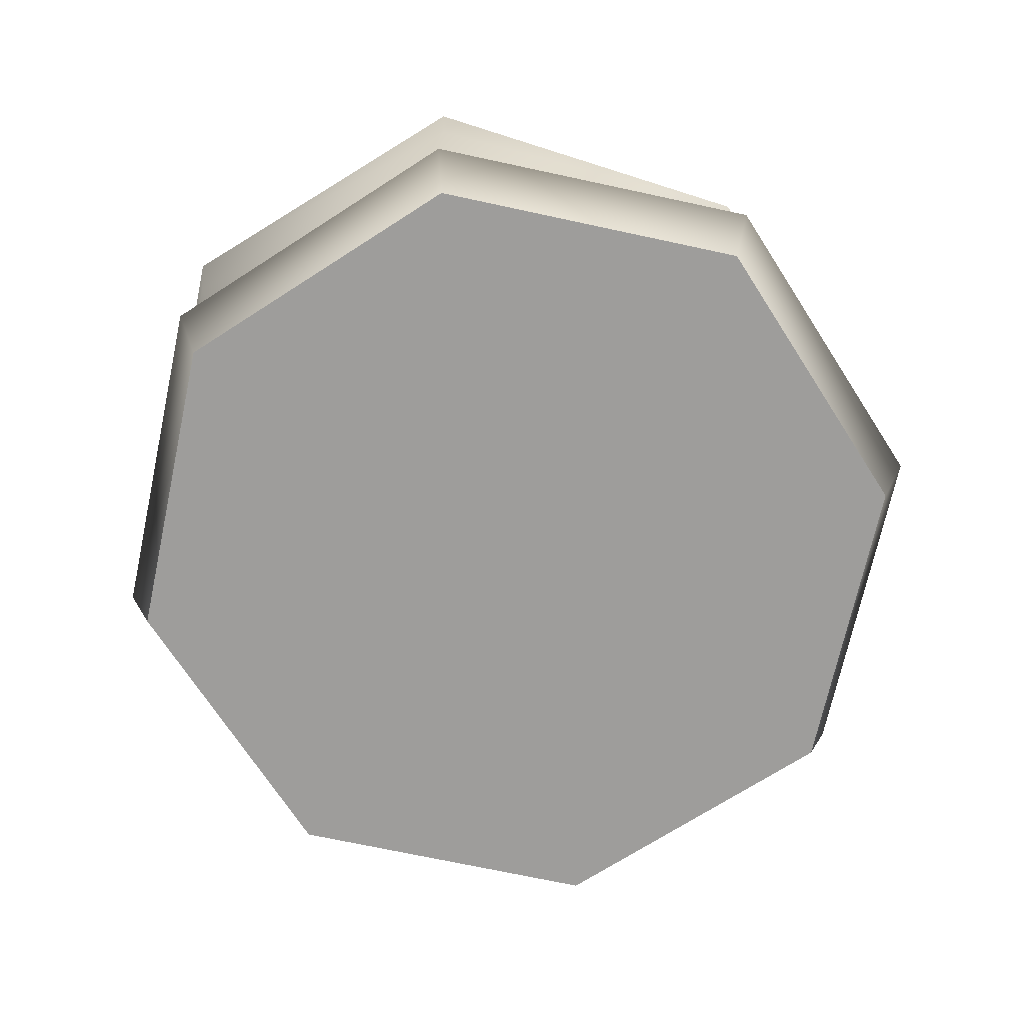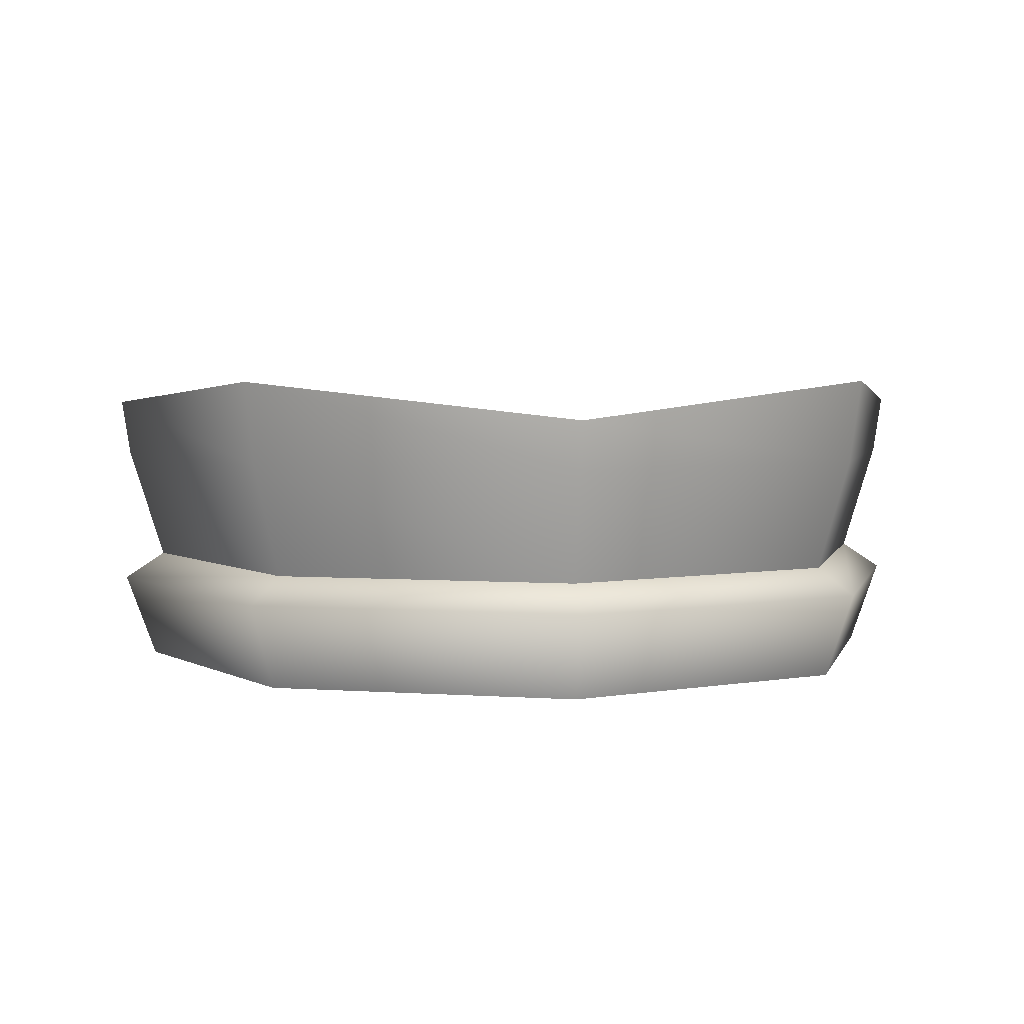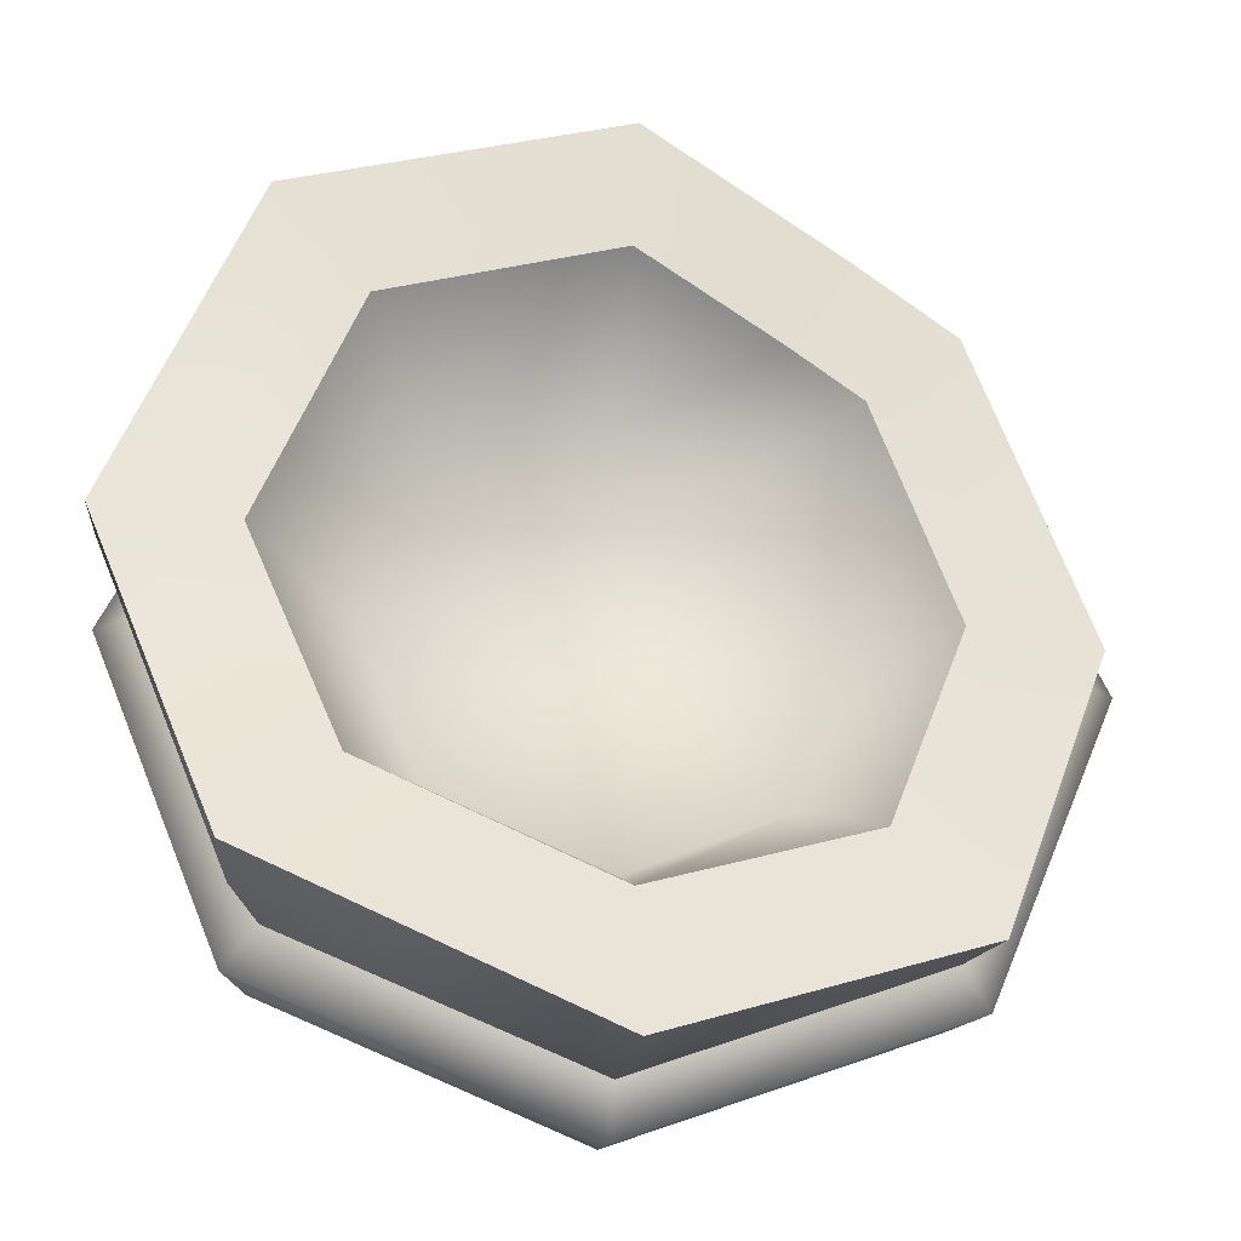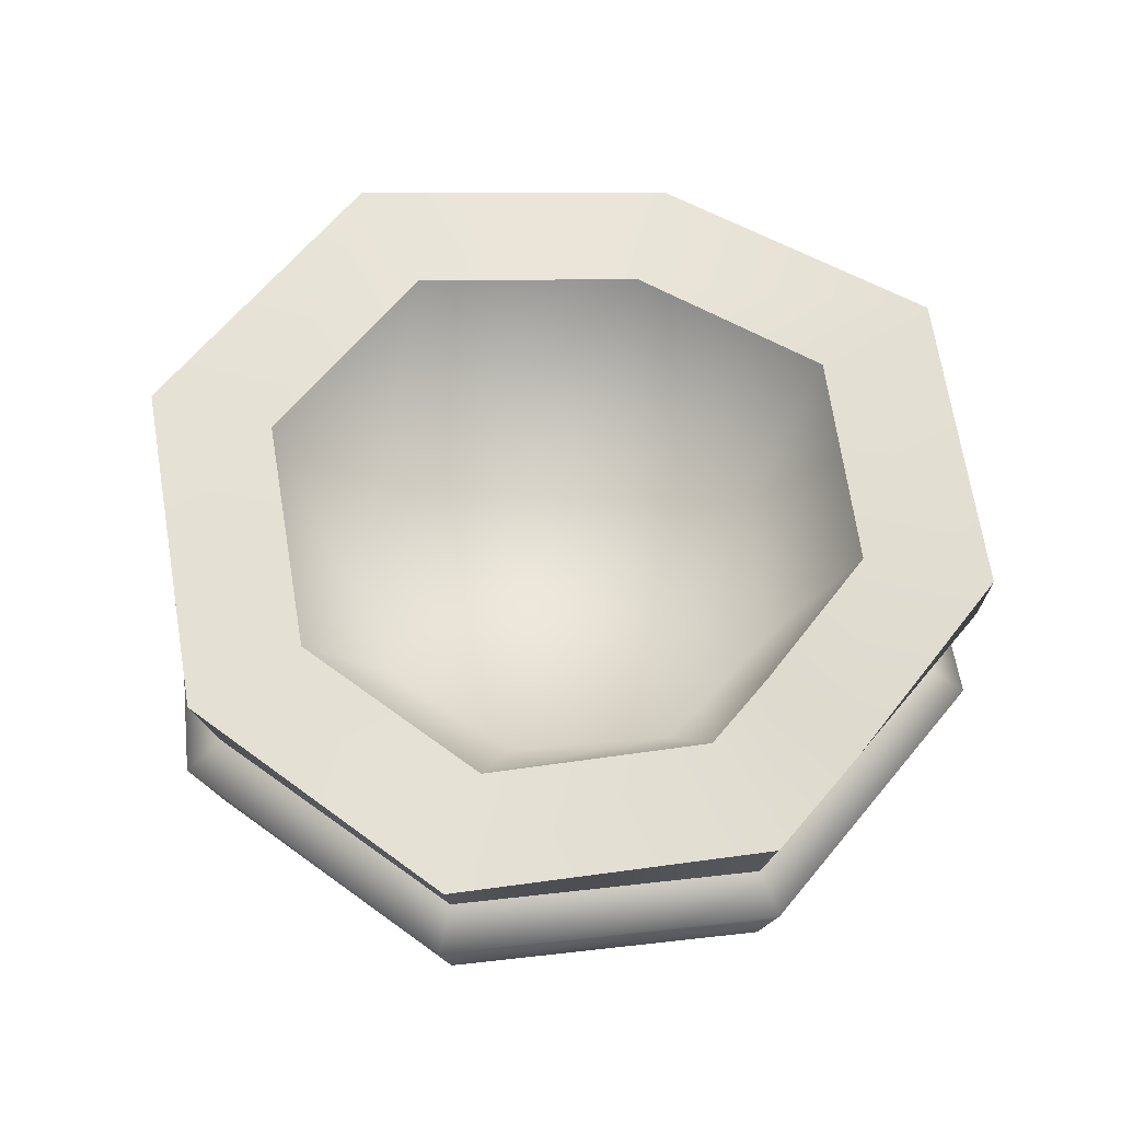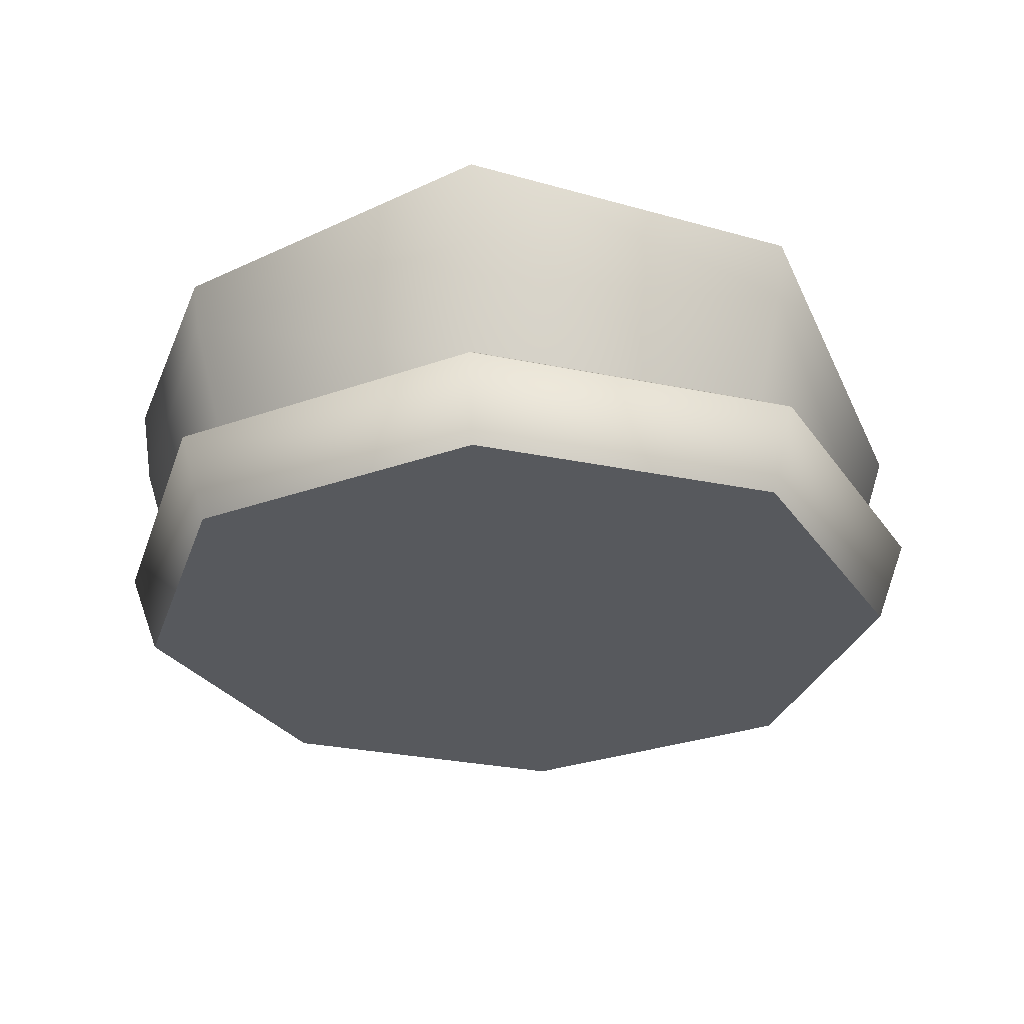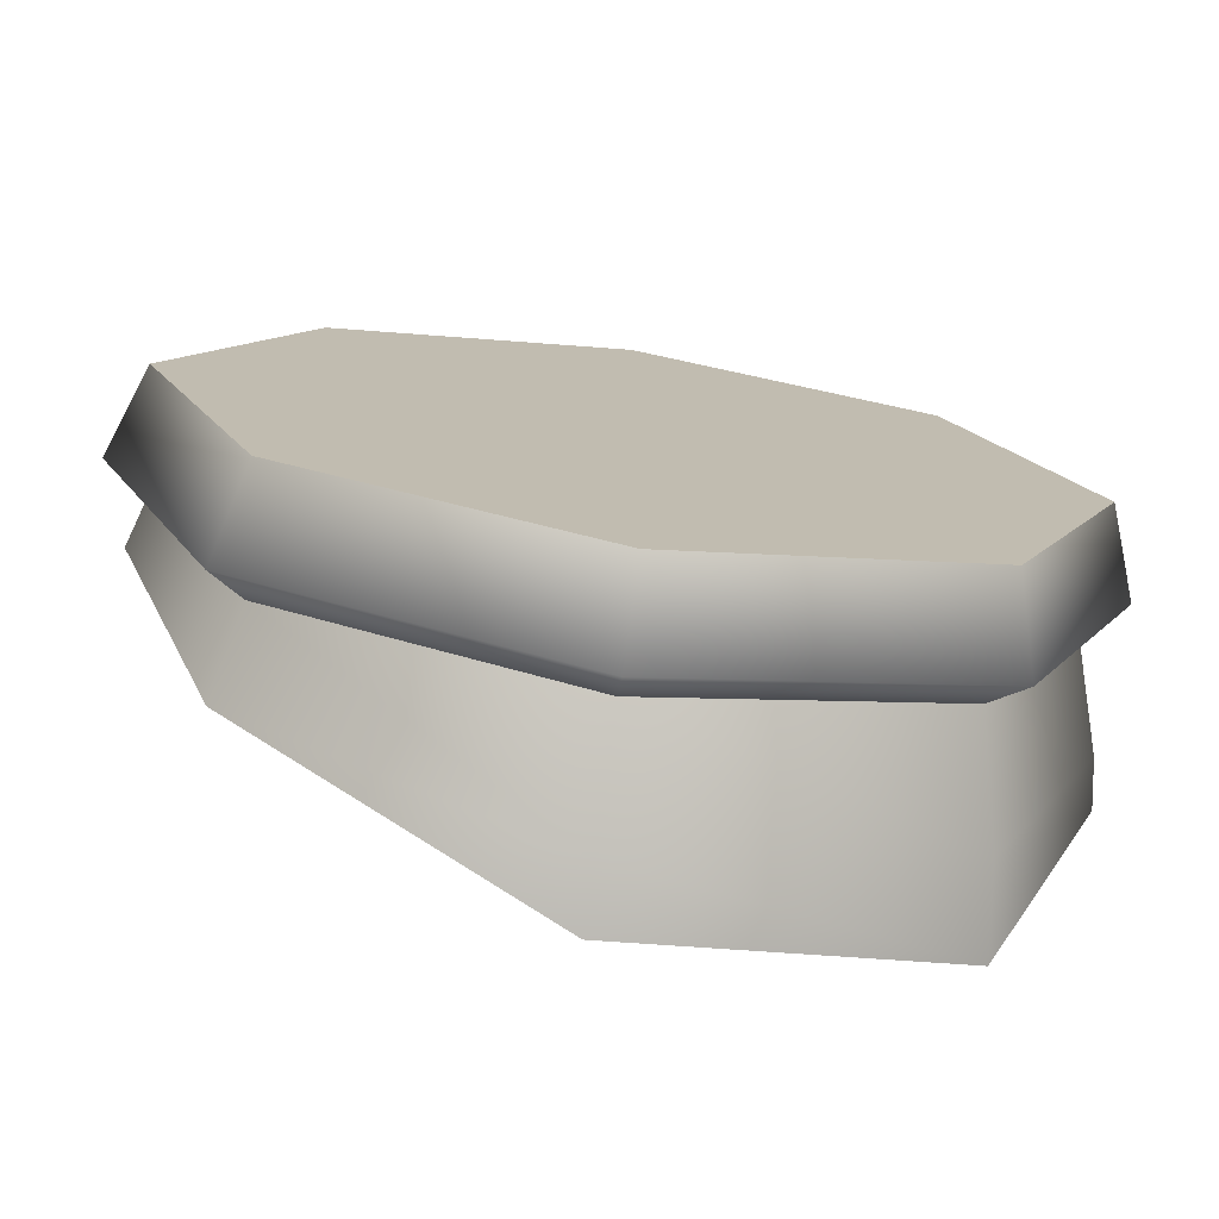
<metadata>
{"format":"obj","ext":"obj","renderer":"f3d","projection":"perspective","resolution":1024,"background":"white","views":[{"elev":-70.5,"azim":-169.7,"up":"+Y"},{"elev":4.1,"azim":81.2,"up":"+Y"},{"elev":-33.5,"azim":172.9,"up":"+Z"},{"elev":53.9,"azim":-74.4,"up":"+Y"},{"elev":-29.3,"azim":140.4,"up":"+Y"},{"elev":-75.1,"azim":-8.3,"up":"+Z"}]}
</metadata>
<code>
g sewer_barrel_debris1
v 0.7787 0.6558 -1.331e-08
v 0.5458 0.2887 0.01232
v 0.3885 0.2887 -0.3841
v 0.5579 0.01069 -0.5579
v -2.088e-23 0.01069 -0.789
v -0.5579 0.01069 -0.5579
v 0.789 0.01069 -7.481e-08
v -0.789 0.01069 -7.481e-08
v 0.5579 0.01069 0.5579
v -0.5579 0.01069 0.5579
v -6.897e-08 0.01068 0.789
v -0.6951 0.2879 -0.6951
v -5.827e-17 0.2879 -0.9831
v -1.188e-16 0.5651 -1.07
v -0.7396 0.4885 -0.7396
v -1.463e-16 0.7082 -1.092
v 0.7787 0.7719 -0.7787
v 0.7565 0.5651 -0.7565
v -0.9831 0.2879 -7.294e-08
v -0.6951 0.2879 -0.6951
v -0.7396 0.4885 -0.7396
v -1.02 0.4053 -6.999e-08
v -0.6951 0.2879 0.6951
v -0.9831 0.2879 -7.294e-08
v -1.02 0.4053 -6.999e-08
v -0.7396 0.4885 0.7396
v -0.6951 0.2879 0.6951
v -0.7396 0.4885 0.7396
v -0.4817 0.5651 0.8703
v -9.353e-08 0.5651 1.07
v -9.543e-08 0.7082 1.092
v -8.594e-08 0.2879 0.9831
v 0.6951 0.2879 0.6951
v 0.7565 0.5651 0.7565
v 0.7565 0.5651 0.7565
v -9.353e-08 0.5651 1.07
v -9.543e-08 0.7082 1.092
v 0.7787 0.7719 0.7787
v 0.9831 0.2879 -6.511e-08
v 0.6951 0.2879 0.6951
v 1.07 0.5651 -5.003e-08
v 0.6951 0.2879 -0.6951
v 0.7787 0.7719 0.7787
v 0.7565 0.5651 -0.7565
v 1.088 0.6836 -4.357e-08
v 0.7787 0.7719 -0.7787
v -5.827e-17 0.2879 -0.9831
v 0.6951 0.2879 -0.6951
v 0.7565 0.5651 -0.7565
v -1.188e-16 0.5651 -1.07
v -8.594e-08 0.2879 0.9831
v -9.481e-08 0.2218 1.084
v -0.7668 0.2218 0.7668
v -0.6951 0.2879 0.6951
v -1.084 0.2218 -9.209e-08
v -0.9831 0.2879 -7.294e-08
v -0.7668 0.2218 -0.7668
v -0.6951 0.2879 -0.6951
v -6.428e-17 0.2218 -1.084
v -5.827e-17 0.2879 -0.9831
v 0.7668 0.2218 -0.7668
v 0.6951 0.2879 -0.6951
v 1.084 0.2218 -8.346e-08
v 0.9831 0.2879 -6.511e-08
v -2.669e-23 0.01069 -1.008
v 0.7129 0.01069 -0.7129
v 0.7668 0.2218 -0.7668
v -6.428e-17 0.2218 -1.084
v 0.7129 0.01069 -0.7129
v 1.008 0.01069 -1.055e-07
v 1.084 0.2218 -8.346e-08
v 0.7668 0.2218 -0.7668
v 1.008 0.01069 -1.055e-07
v 0.7668 0.2218 0.7668
v 1.084 0.2218 -8.346e-08
v 0.7129 0.01069 0.7129
v -9.481e-08 0.2218 1.084
v -8.813e-08 0.01068 1.008
v -8.813e-08 0.01068 1.008
v -0.7129 0.01069 0.7129
v -0.7668 0.2218 0.7668
v -9.481e-08 0.2218 1.084
v -0.7129 0.01069 0.7129
v -1.008 0.01069 -1.055e-07
v -1.084 0.2218 -9.209e-08
v -0.7668 0.2218 0.7668
v -1.008 0.01069 -1.055e-07
v -0.7668 0.2218 -0.7668
v -1.084 0.2218 -9.209e-08
v -0.7129 0.01069 -0.7129
v -6.428e-17 0.2218 -1.084
v -2.669e-23 0.01069 -1.008
v 0.9831 0.2879 -6.511e-08
v 1.084 0.2218 -8.346e-08
v 0.7668 0.2218 0.7668
v 0.6951 0.2879 0.6951
v -9.481e-08 0.2218 1.084
v -8.594e-08 0.2879 0.9831
v -1.463e-16 0.7082 -1.092
v -0.5126 0.5179 -0.5226
v -0.7396 0.4885 -0.7396
v 0.009972 0.6731 -0.7713
v 0.7787 0.7719 -0.7787
v 0.5602 0.7182 -0.5502
v 1.088 0.6836 -4.357e-08
v 0.7787 0.6558 -1.331e-08
v 0.7787 0.7719 0.7787
v 0.5602 0.7182 0.5502
v -1.02 0.4053 -6.999e-08
v -0.7107 0.4591 -3.197e-08
v -0.5126 0.5179 0.5226
v -0.7396 0.4885 0.7396
v -0.3304 0.572 0.615
v -0.4817 0.5651 0.8703
v 0.009972 0.6731 0.7713
v -9.543e-08 0.7082 1.092
v -9.543e-08 0.7082 1.092
v 0.009972 0.6731 0.7713
v 0.5602 0.7182 0.5502
v 0.7787 0.7719 0.7787
v -0.7396 0.4885 -0.7396
v -0.5126 0.5179 -0.5226
v -0.7107 0.4591 -3.197e-08
v -1.02 0.4053 -6.999e-08
v 0.009972 0.6731 -0.7713
v -0.3844 0.2887 -0.3641
v -0.5126 0.5179 -0.5226
v -0.007899 0.2887 -0.5433
v 0.5602 0.7182 -0.5502
v 0.3885 0.2887 -0.3841
v 0.7787 0.6558 -1.331e-08
v -0.5126 0.5179 0.5226
v -0.3844 0.2887 0.3888
v -0.2531 0.2887 0.4554
v -0.3304 0.572 0.615
v -0.007899 0.2887 0.568
v 0.009972 0.6731 0.7713
v 0.5602 0.7182 0.5502
v 0.3885 0.2887 0.4087
v 0.5458 0.2887 0.01232
v 0.7787 0.6558 -1.331e-08
v -0.5126 0.5179 -0.5226
v -0.3844 0.2887 -0.3641
v -0.527 0.2887 0.01232
v -0.7107 0.4591 -3.197e-08
v -0.3844 0.2887 0.3888
v -0.5126 0.5179 0.5226
v 0.009972 0.6731 0.7713
v -0.007899 0.2887 0.568
v 0.3885 0.2887 0.4087
v 0.5602 0.7182 0.5502
v -0.3844 0.2887 -0.3641
v -0.007899 0.2887 -0.5433
v 0.3885 0.2887 -0.3841
v 0.5458 0.2887 0.01232
v -0.527 0.2887 0.01232
v -0.3844 0.2887 0.3888
v 0.3885 0.2887 0.4087
v -0.2531 0.2887 0.4554
v -0.007899 0.2887 0.568
v -2.088e-23 0.01069 -0.789
v -2.669e-23 0.01069 -1.008
v -0.7129 0.01069 -0.7129
v -0.5579 0.01069 -0.5579
v 0.5579 0.01069 -0.5579
v -1.008 0.01069 -1.055e-07
v 0.7129 0.01069 -0.7129
v -0.789 0.01069 -7.481e-08
v 0.789 0.01069 -7.481e-08
v -0.7129 0.01069 0.7129
v 1.008 0.01069 -1.055e-07
v -0.5579 0.01069 0.5579
v 0.5579 0.01069 0.5579
v -8.813e-08 0.01068 1.008
v 0.7129 0.01069 0.7129
v -6.897e-08 0.01068 0.789
g sewer_barrel_debris1_0
f 3 2 1
f 6 5 4
f 4 7 6
f 7 8 6
f 7 9 8
f 9 10 8
f 9 11 10
f 14 13 12
f 15 14 12
f 16 14 15
f 16 17 14
f 17 18 14
f 21 20 19
f 22 21 19
f 25 24 23
f 26 25 23
f 29 28 27
f 30 29 27
f 31 29 30
f 27 32 30
f 30 32 33
f 34 30 33
f 37 36 35
f 38 37 35
f 35 40 39
f 41 35 39
f 41 39 42
f 43 35 41
f 44 41 42
f 45 43 41
f 45 41 44
f 46 45 44
f 49 48 47
f 50 49 47
f 53 52 51
f 54 53 51
f 55 53 54
f 56 55 54
f 57 55 56
f 58 57 56
f 59 57 58
f 60 59 58
f 61 59 60
f 62 61 60
f 63 61 62
f 64 63 62
f 67 66 65
f 68 67 65
f 71 70 69
f 72 71 69
f 75 74 73
f 74 76 73
f 74 77 76
f 77 78 76
f 81 80 79
f 82 81 79
f 85 84 83
f 86 85 83
f 89 88 87
f 88 90 87
f 88 91 90
f 91 92 90
f 95 94 93
f 96 95 93
f 97 95 96
f 98 97 96
f 101 100 99
f 100 102 99
f 99 102 103
f 102 104 103
f 103 104 105
f 104 106 105
f 105 106 107
f 106 108 107
f 111 110 109
f 112 111 109
f 113 111 112
f 114 113 112
f 115 113 114
f 116 115 114
f 119 118 117
f 120 119 117
f 123 122 121
f 124 123 121
f 127 126 125
f 126 128 125
f 125 128 129
f 128 130 129
f 129 130 131
f 134 133 132
f 135 134 132
f 136 134 135
f 137 136 135
f 140 139 138
f 141 140 138
f 144 143 142
f 145 144 142
f 146 144 145
f 147 146 145
f 150 149 148
f 151 150 148
f 154 153 152
f 152 155 154
f 152 156 155
f 156 157 155
f 157 158 155
f 157 159 158
f 159 160 158
f 163 162 161
f 164 163 161
f 161 162 165
f 166 163 164
f 162 167 165
f 168 166 164
f 165 167 169
f 170 166 168
f 167 171 169
f 172 170 168
f 169 171 173
f 174 170 172
f 171 175 173
f 176 174 172
f 173 175 176
f 175 174 176

</code>
